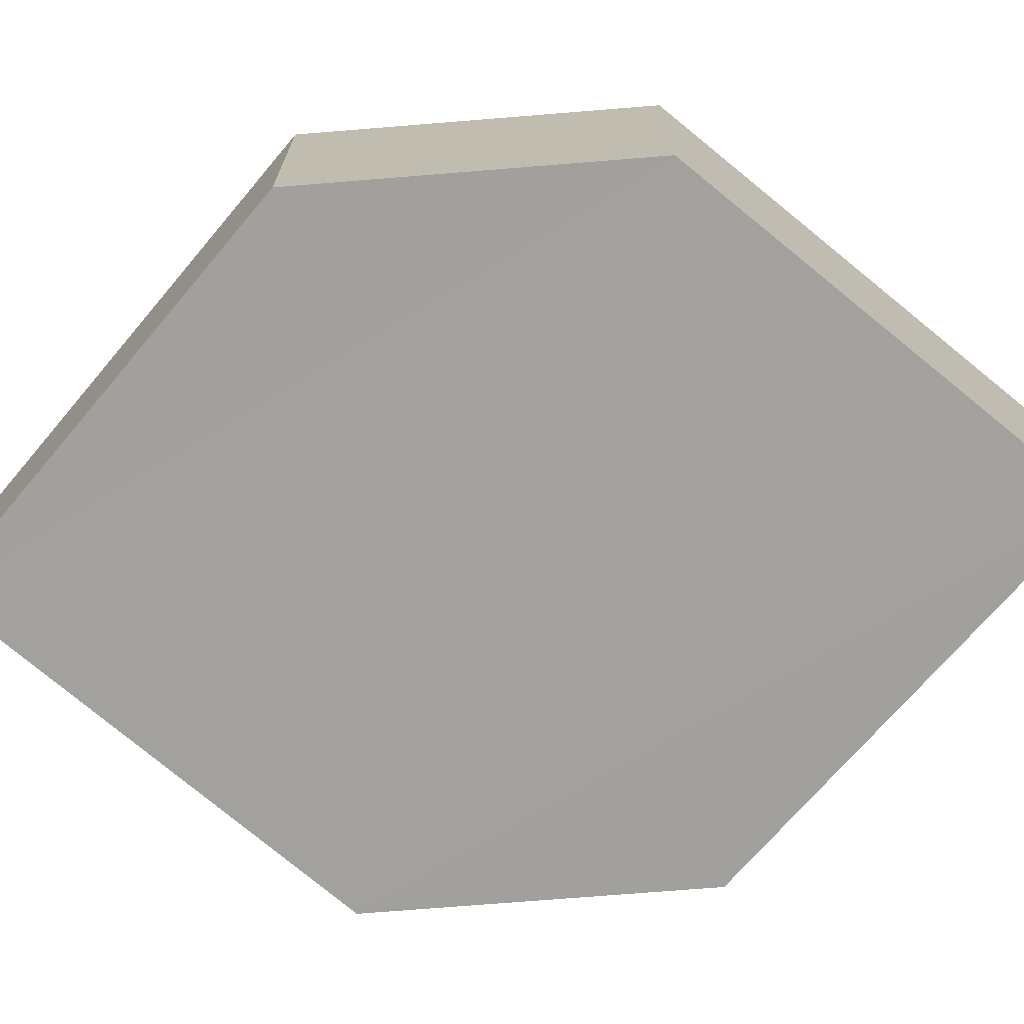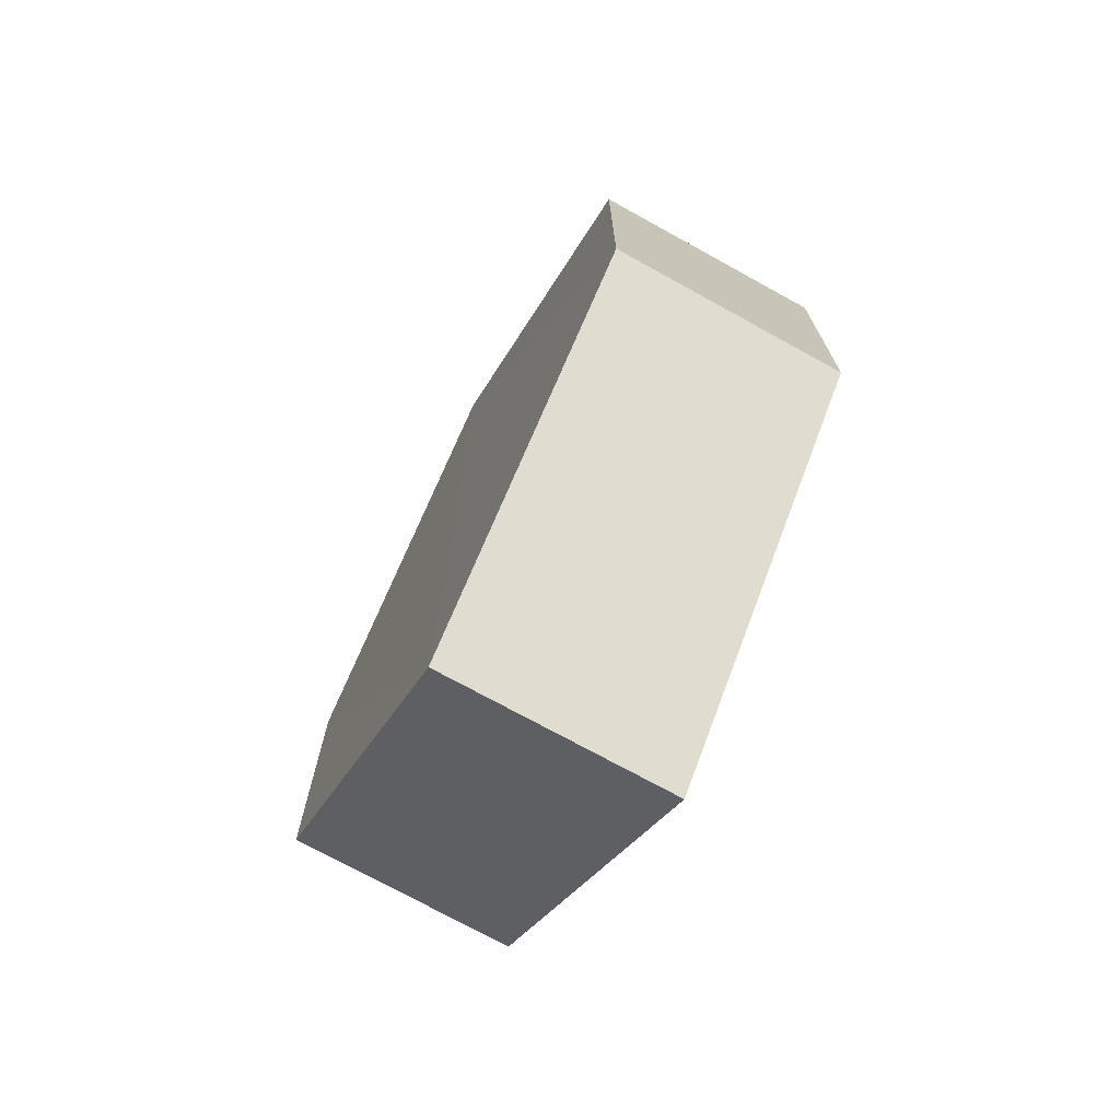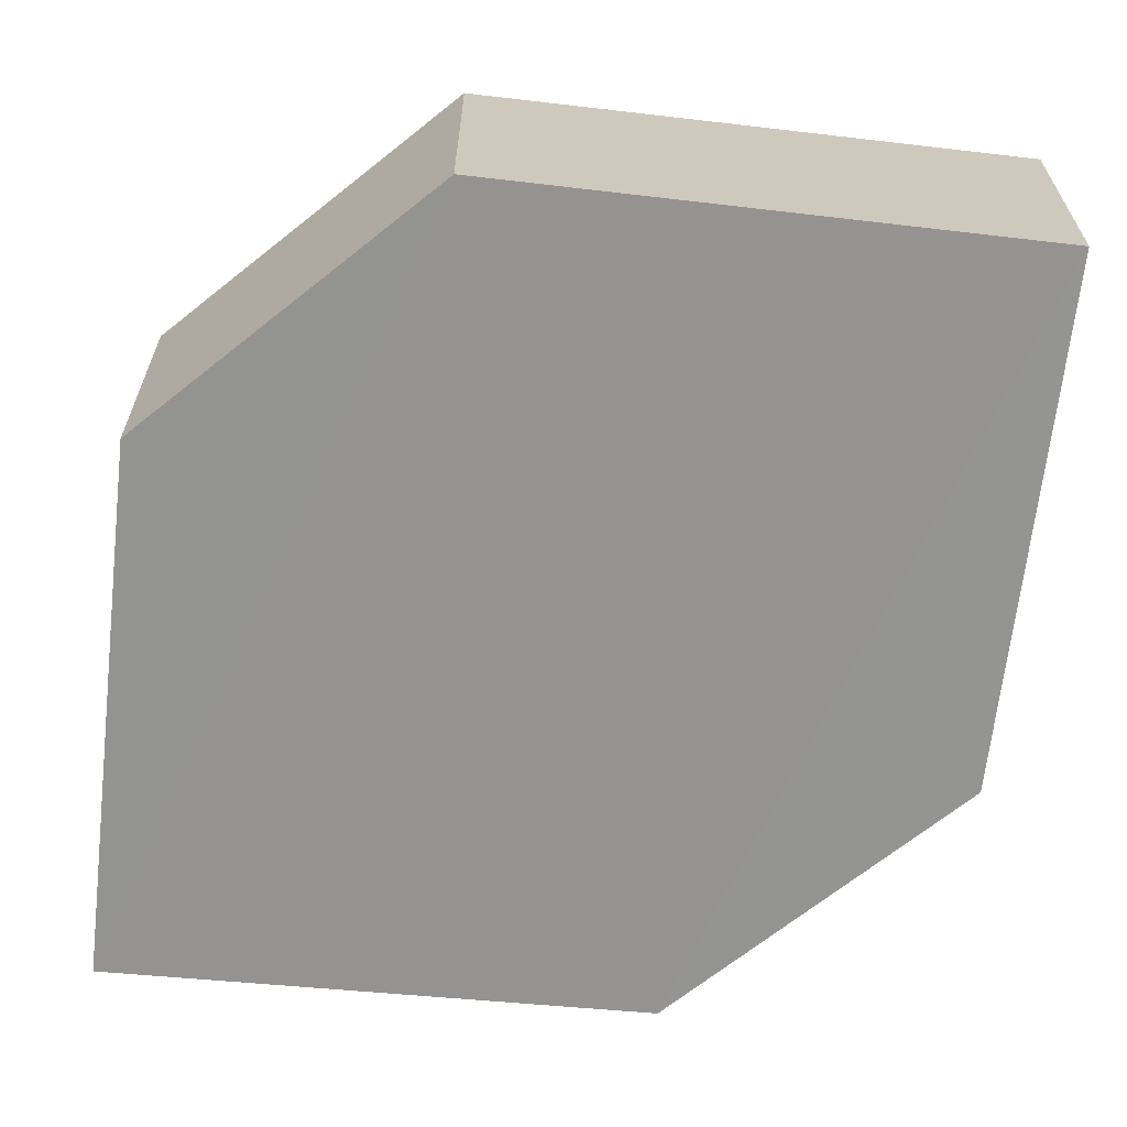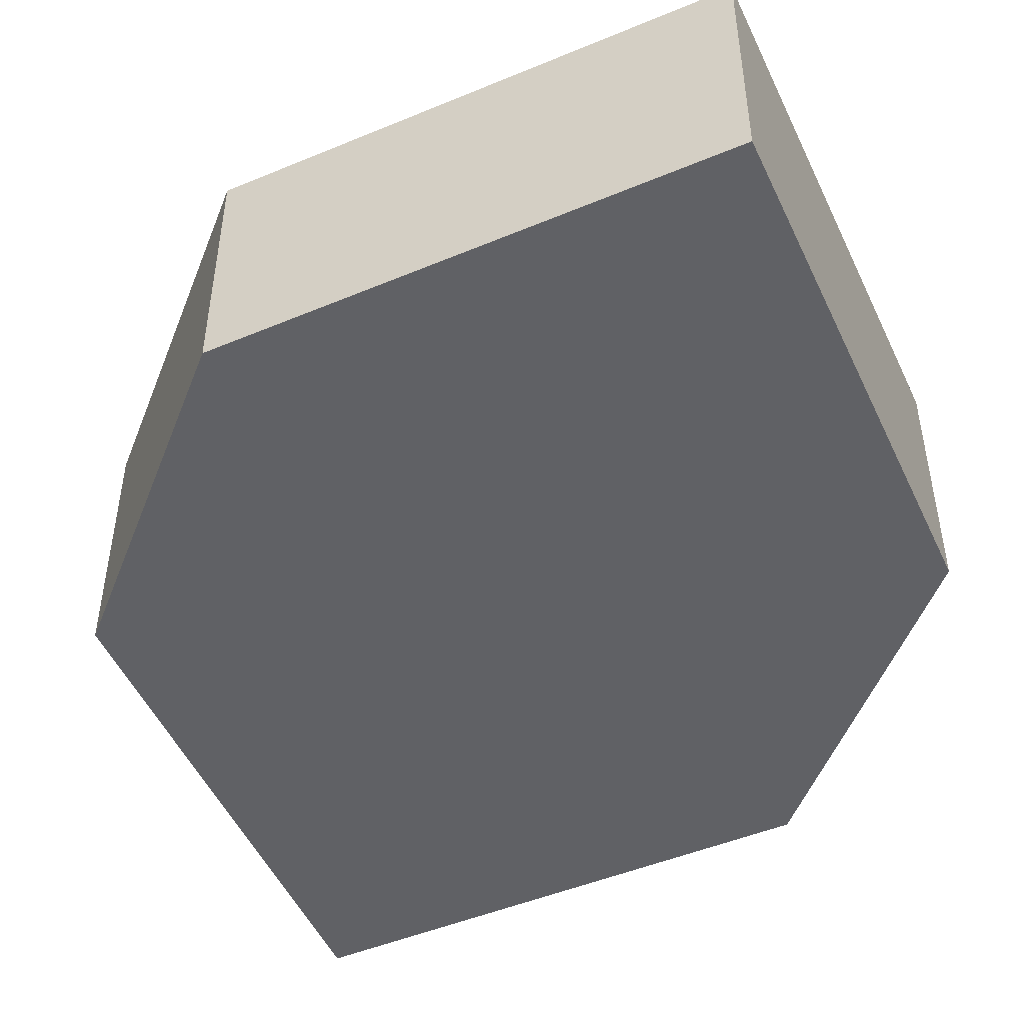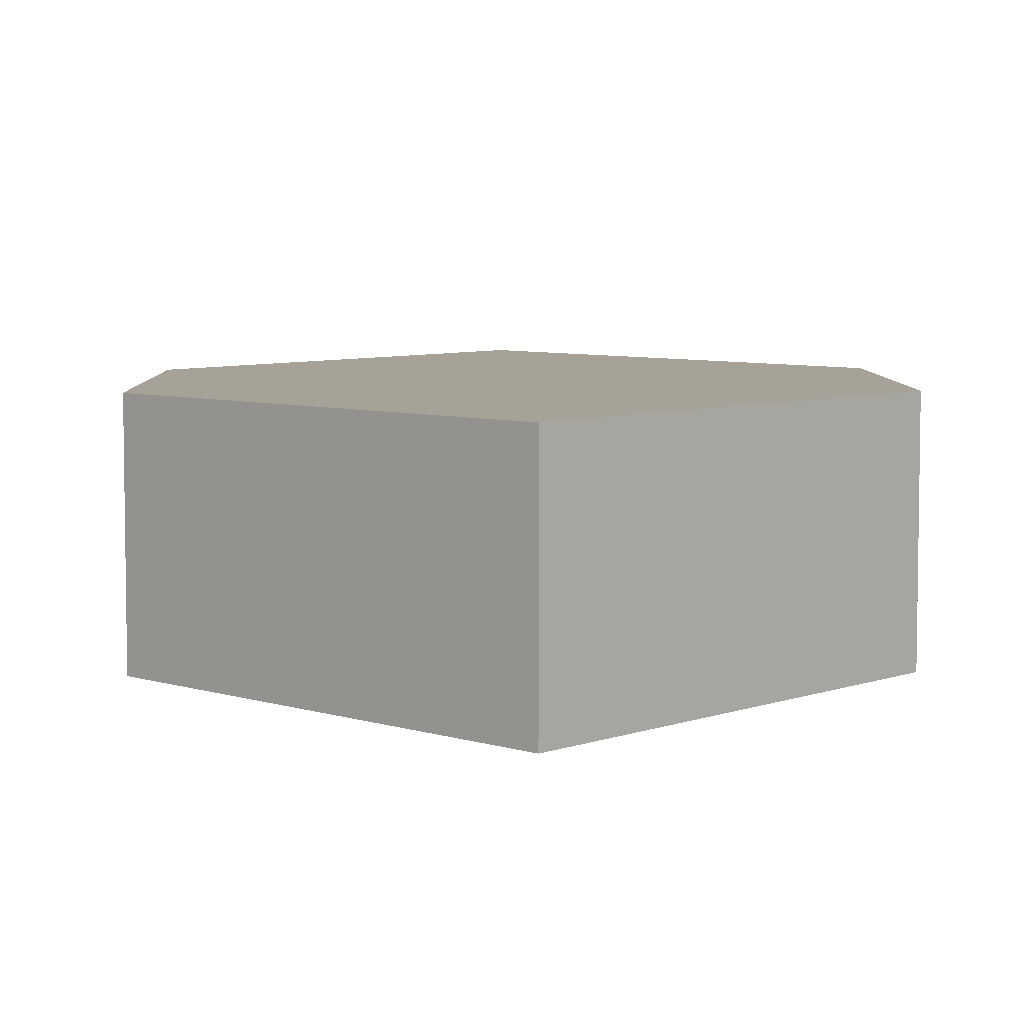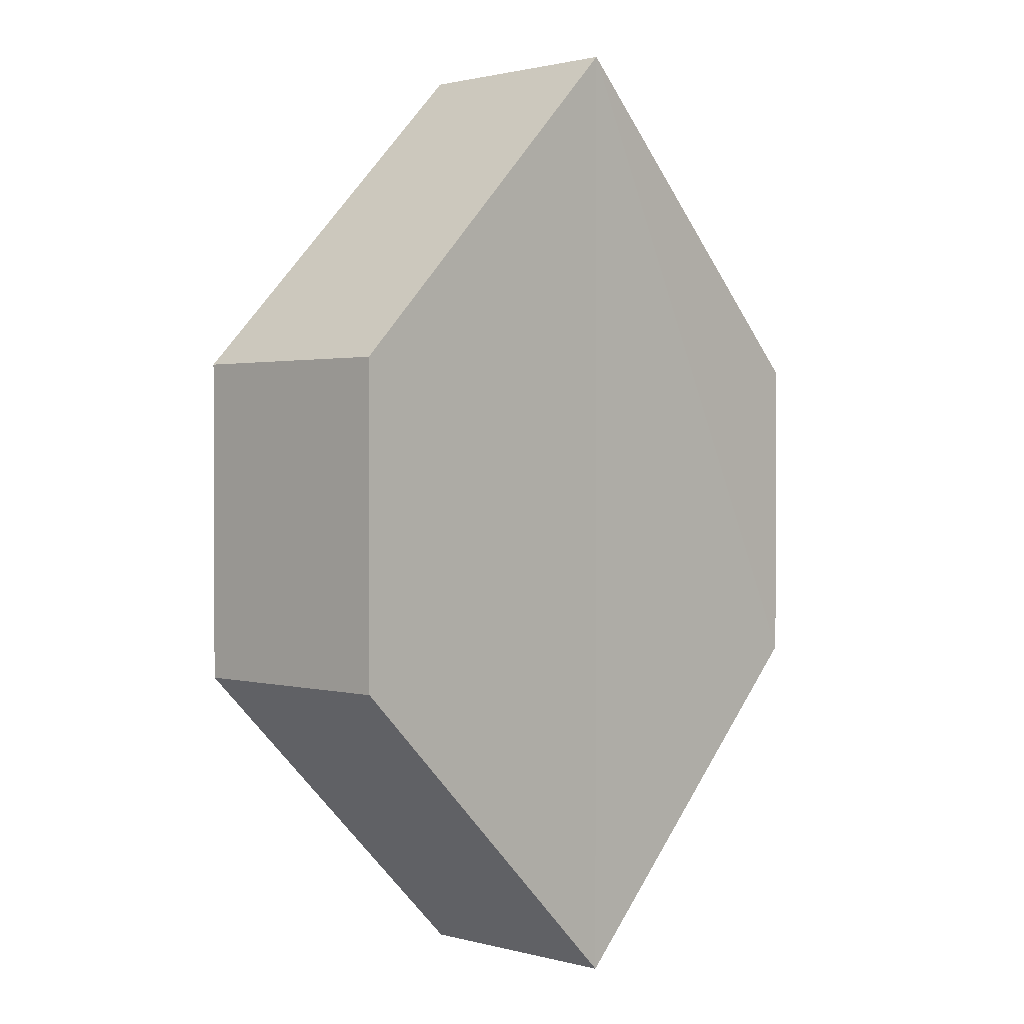
<metadata>
{"format":"obj","ext":"obj","renderer":"f3d","projection":"perspective","resolution":1024,"background":"white","views":[{"elev":-71.9,"azim":94.6,"up":"+Z"},{"elev":-73.4,"azim":61.5,"up":"+Y"},{"elev":-67.0,"azim":-51.4,"up":"+Z"},{"elev":-50.3,"azim":-20.8,"up":"+Z"},{"elev":6.5,"azim":178.4,"up":"+Z"},{"elev":1.6,"azim":133.6,"up":"+Y"}]}
</metadata>
<code>
o 5009
v 2253 1887 16.41
v 2253 1887 16.41
v 2253 1887 16.41
v 2253 1887 16.41
v 2253 1887 16.41
v 2253 1887 16.41
v 2253 1887 16.41
v 2253 1887 16.41
v 2253 1887 16.41
v 2253 1887 16.41
v 2253 1887 16.41
v 2253 1887 16.41
v 2253 1887 16.41
v 2253 1887 16.41
v 2253 1887 16.41
v 2253 1887 16.41
v 2253 1887 16.41
v 2253 1887 16.41
v 2253 1887 16.41
v 2253 1887 16.41
v 2253 1887 16.41
v 2253 1887 16.41
v 2253 1887 16.41
v 2253 1887 16.41
v 2253 1887 16.41
v 2253 1887 16.41
v 2253 1887 16.41
v 2253 1887 16.41
v 2253 1887 16.41
v 2253 1887 16.41
v 2253 1887 16.41
v 2253 1887 16.41
v 2253 1887 16.41
v 2253 1887 16.41
v 2253 1887 16.41
v 2253 1887 16.41
v 2253 1887 16.41
v 2253 1887 16.41
v 2253 1887 16.41
v 2253 1887 16.41
f 1 2 3
f 2 4 5
f 1 6 7
f 8 4 9
f 7 9 10
f 11 9 12
f 7 13 14
f 11 13 15
f 16 17 13
f 18 19 11
f 20 17 21
f 18 20 22
f 23 24 25
f 26 24 27
f 23 28 29
f 26 28 30
f 31 32 33
f 34 31 35
f 36 37 38
f 37 39 40

</code>
